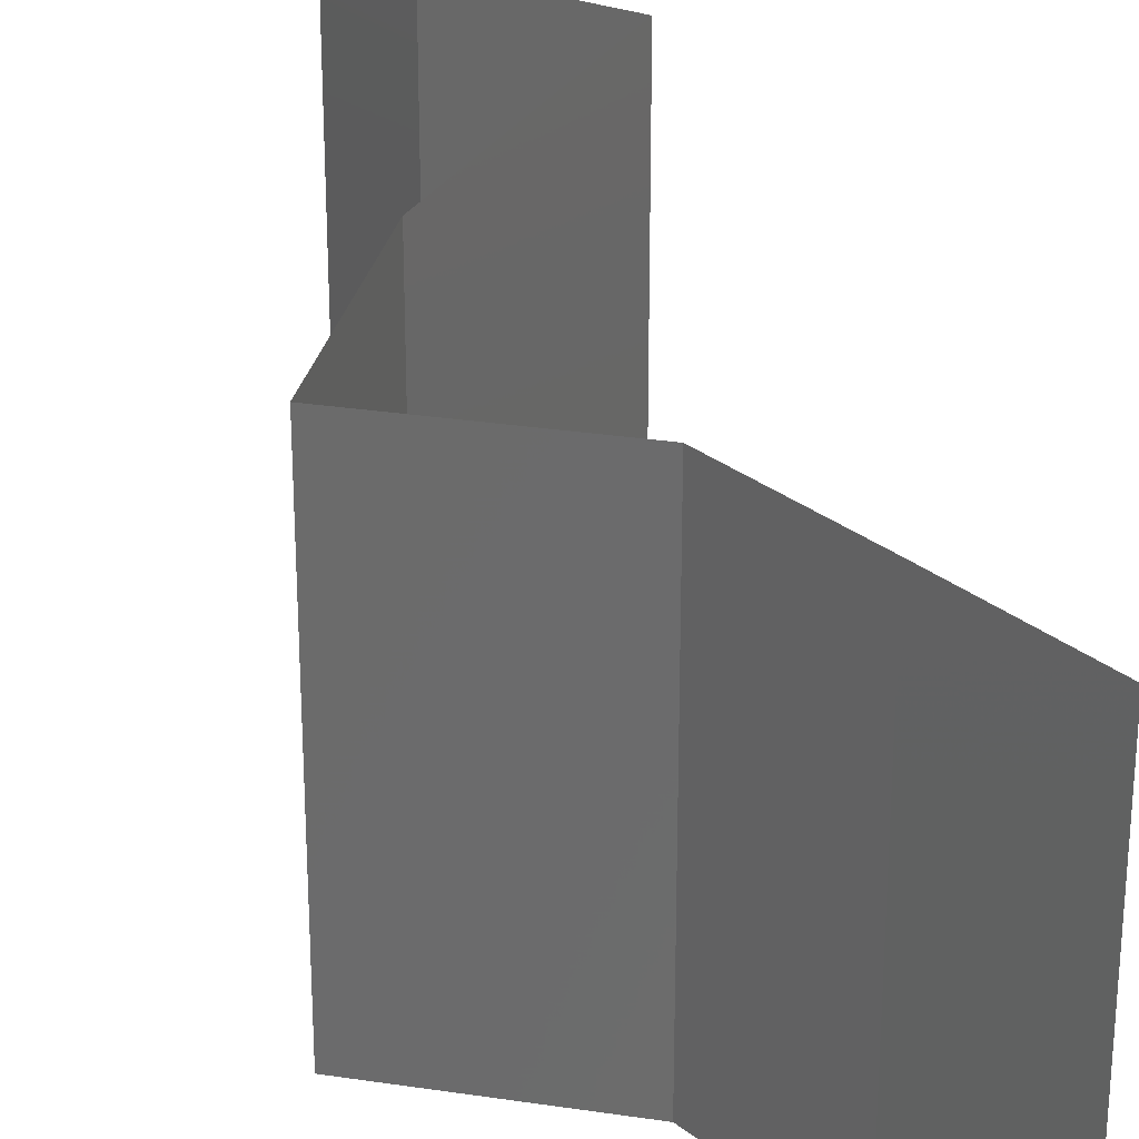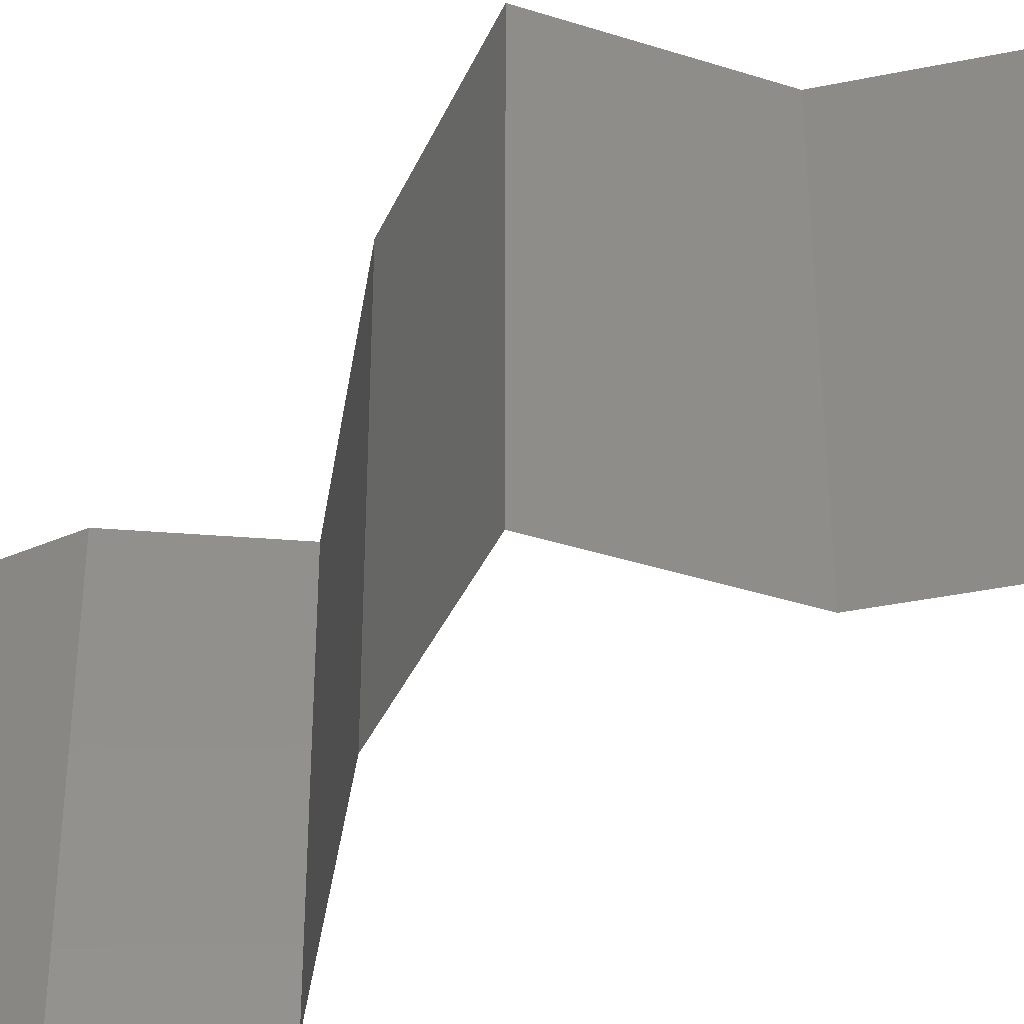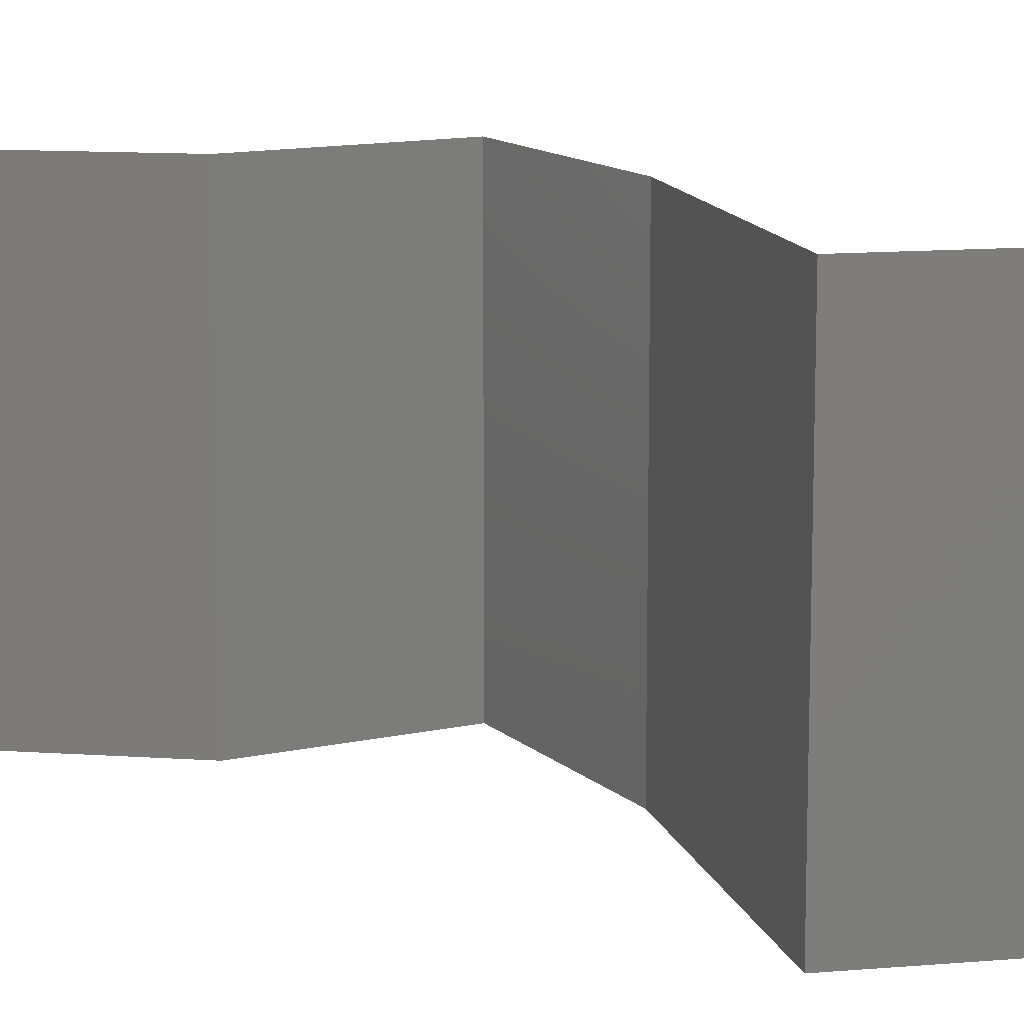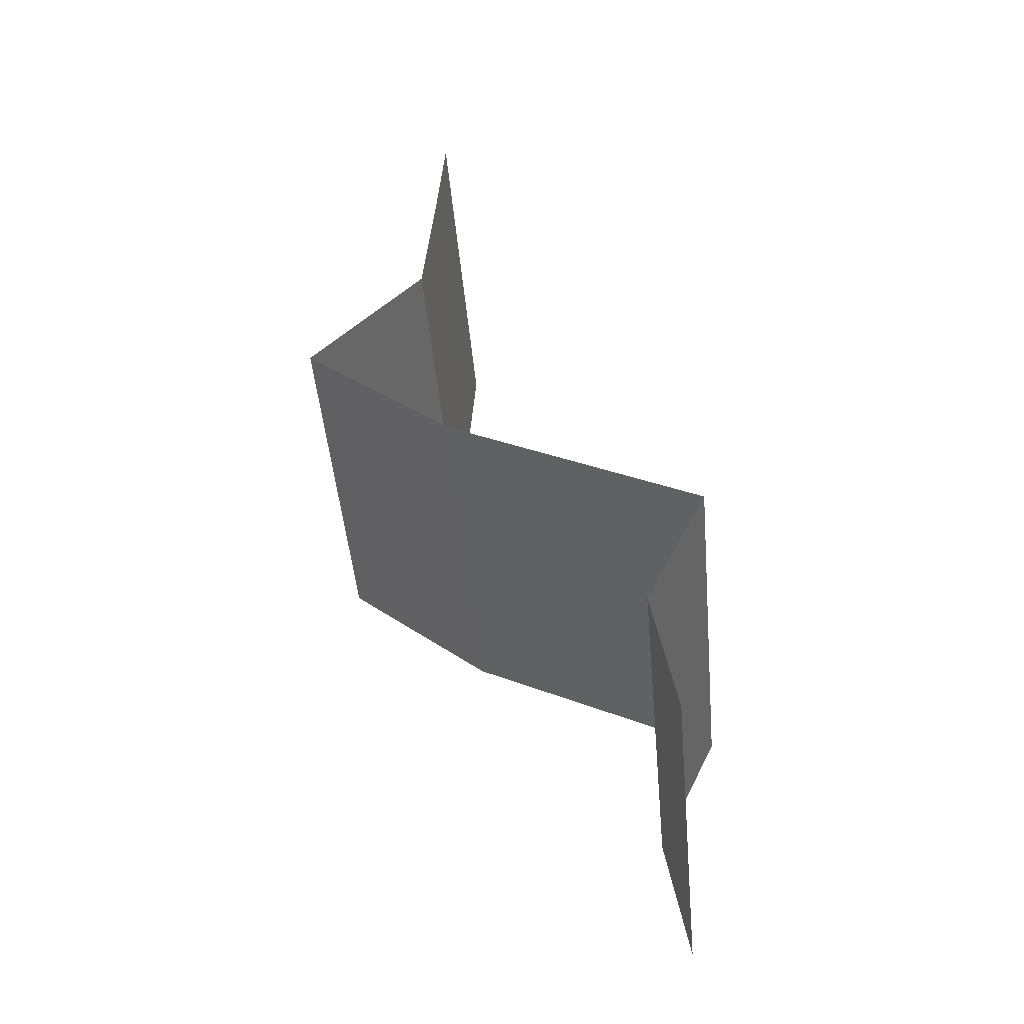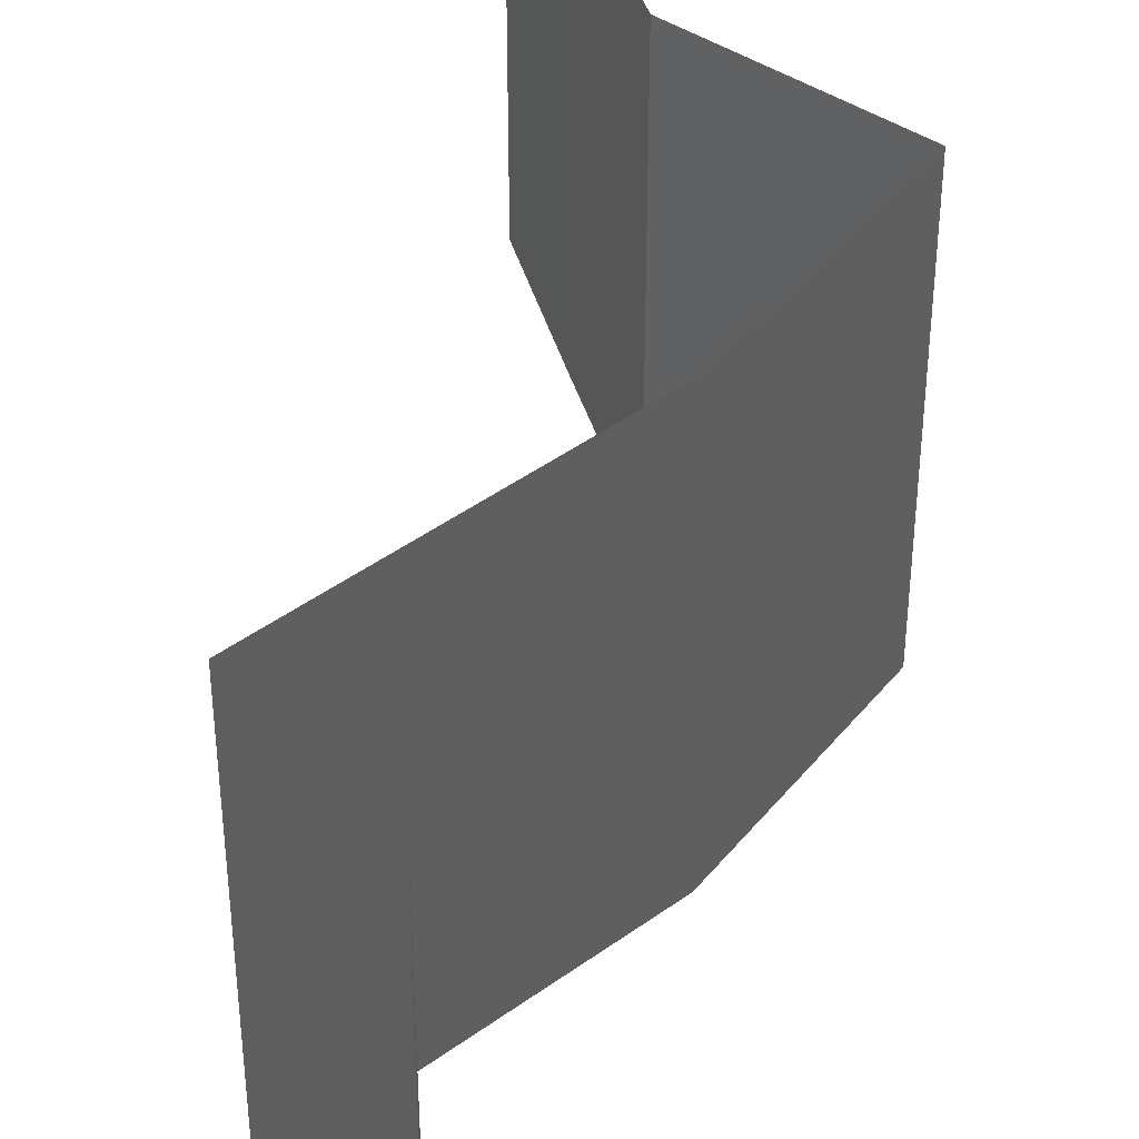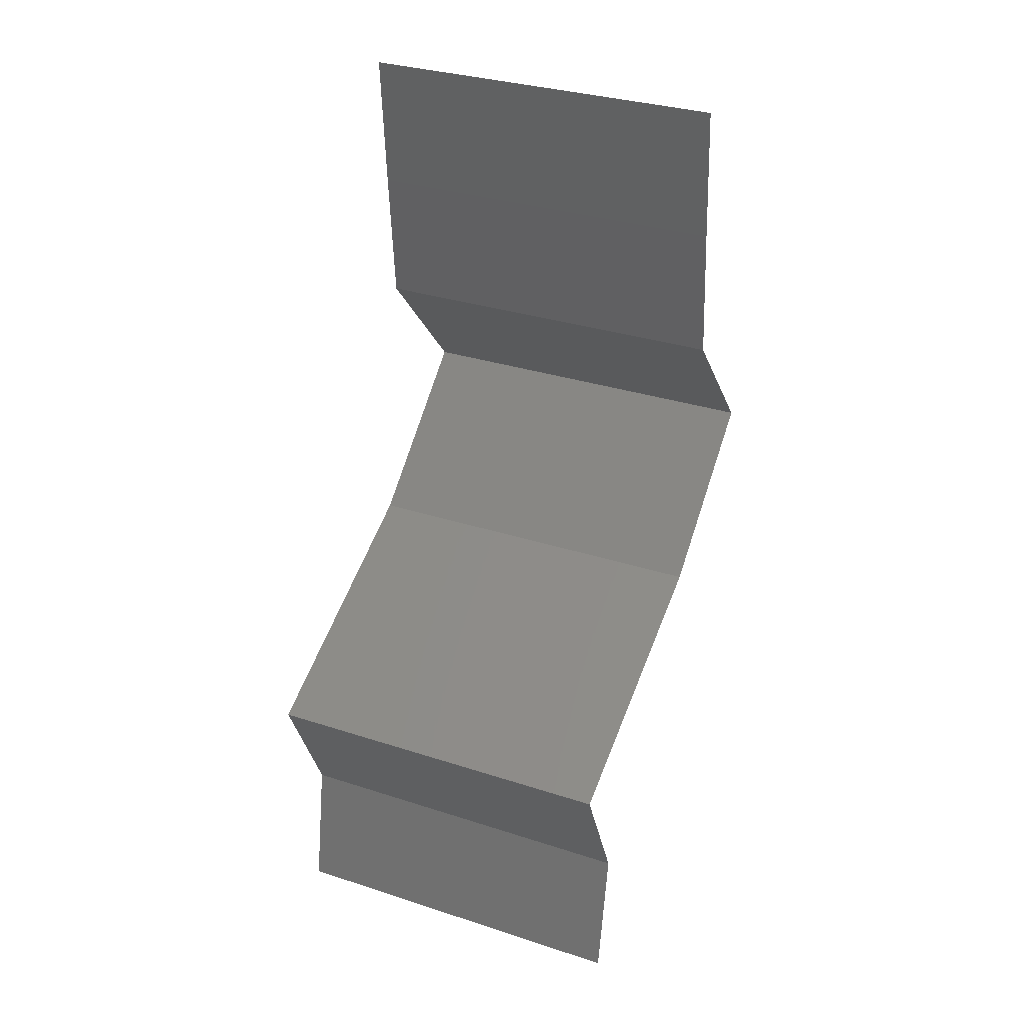
<metadata>
{"format":"stl","ext":"stl","renderer":"f3d","projection":"perspective","resolution":1024,"background":"white","views":[{"elev":29.4,"azim":143.7,"up":"+Z"},{"elev":-38.9,"azim":109.2,"up":"+Z"},{"elev":12.8,"azim":-76.4,"up":"+Z"},{"elev":-48.0,"azim":-174.8,"up":"+Y"},{"elev":44.7,"azim":-12.4,"up":"+Z"},{"elev":31.8,"azim":-65.3,"up":"+Y"}]}
</metadata>
<code>
# stl→obj: 41 verts, 60 faces
v 0.03808 0.05116 0.01
v 0.03756 0.05846 0.01
v 0.03782 0.05481 0.005
v 0.03808 0.05116 0.02
v 0.03756 0.05846 0.02
v 0.03782 0.05481 0.015
v 0.03756 0.05846 0
v 0.03808 0.05116 0
v 0.03868 0.04385 0
v 0.03838 0.0475 0.005
v 0.03868 0.04385 0.02
v 0.03838 0.0475 0.015
v 0.03868 0.04385 0.01
v 0.04186 0.04019 0.015
v 0.04504 0.03654 0
v 0.04504 0.03654 0.01
v 0.04186 0.04019 0.005
v 0.04504 0.03654 0.02
v 0.03677 0.02923 0
v 0.0409 0.03289 0.005494
v 0.03677 0.02923 0.02
v 0.0409 0.03289 0.01448
v 0.03677 0.02923 0.01
v 0.02984 0.02558 0
v 0.02292 0.02192 0
v 0.02993 0.02563 0.007984
v 0.02292 0.02192 0.01
v 0.03218 0.02681 0.01439
v 0.02292 0.02192 0.02
v 0.02756 0.02437 0.01447
v 0.02984 0.02558 0.02
v 0.02461 0.01827 0.015
v 0.0263 0.01462 0
v 0.0263 0.01462 0.01
v 0.02461 0.01827 0.005
v 0.0263 0.01462 0.02
v 0.0257 0.01096 0.015
v 0.0251 0.007308 0
v 0.0251 0.007308 0.01
v 0.0257 0.01096 0.005
v 0.0251 0.007308 0.02
f 1 2 3
f 4 5 6
f 2 1 6
f 7 8 3
f 2 7 3
f 5 2 6
f 8 1 3
f 1 4 6
f 8 9 10
f 11 4 12
f 1 13 12
f 13 1 10
f 1 8 10
f 4 1 12
f 9 13 10
f 13 11 12
f 11 13 14
f 15 16 17
f 13 9 17
f 16 18 14
f 16 13 17
f 18 11 14
f 13 16 14
f 9 15 17
f 15 19 20
f 21 18 22
f 18 16 22
f 19 23 20
f 16 15 20
f 23 21 22
f 22 16 20
f 23 22 20
f 24 25 26
f 19 24 26
f 25 27 26
f 23 19 26
f 21 23 28
f 27 29 30
f 29 31 30
f 31 21 28
f 28 23 26
f 28 26 30
f 26 27 30
f 31 28 30
f 29 27 32
f 33 34 35
f 27 25 35
f 34 36 32
f 34 27 35
f 27 34 32
f 25 33 35
f 36 29 32
f 36 34 37
f 38 39 40
f 34 33 40
f 39 41 37
f 39 34 40
f 34 39 37
f 41 36 37
f 33 38 40

</code>
